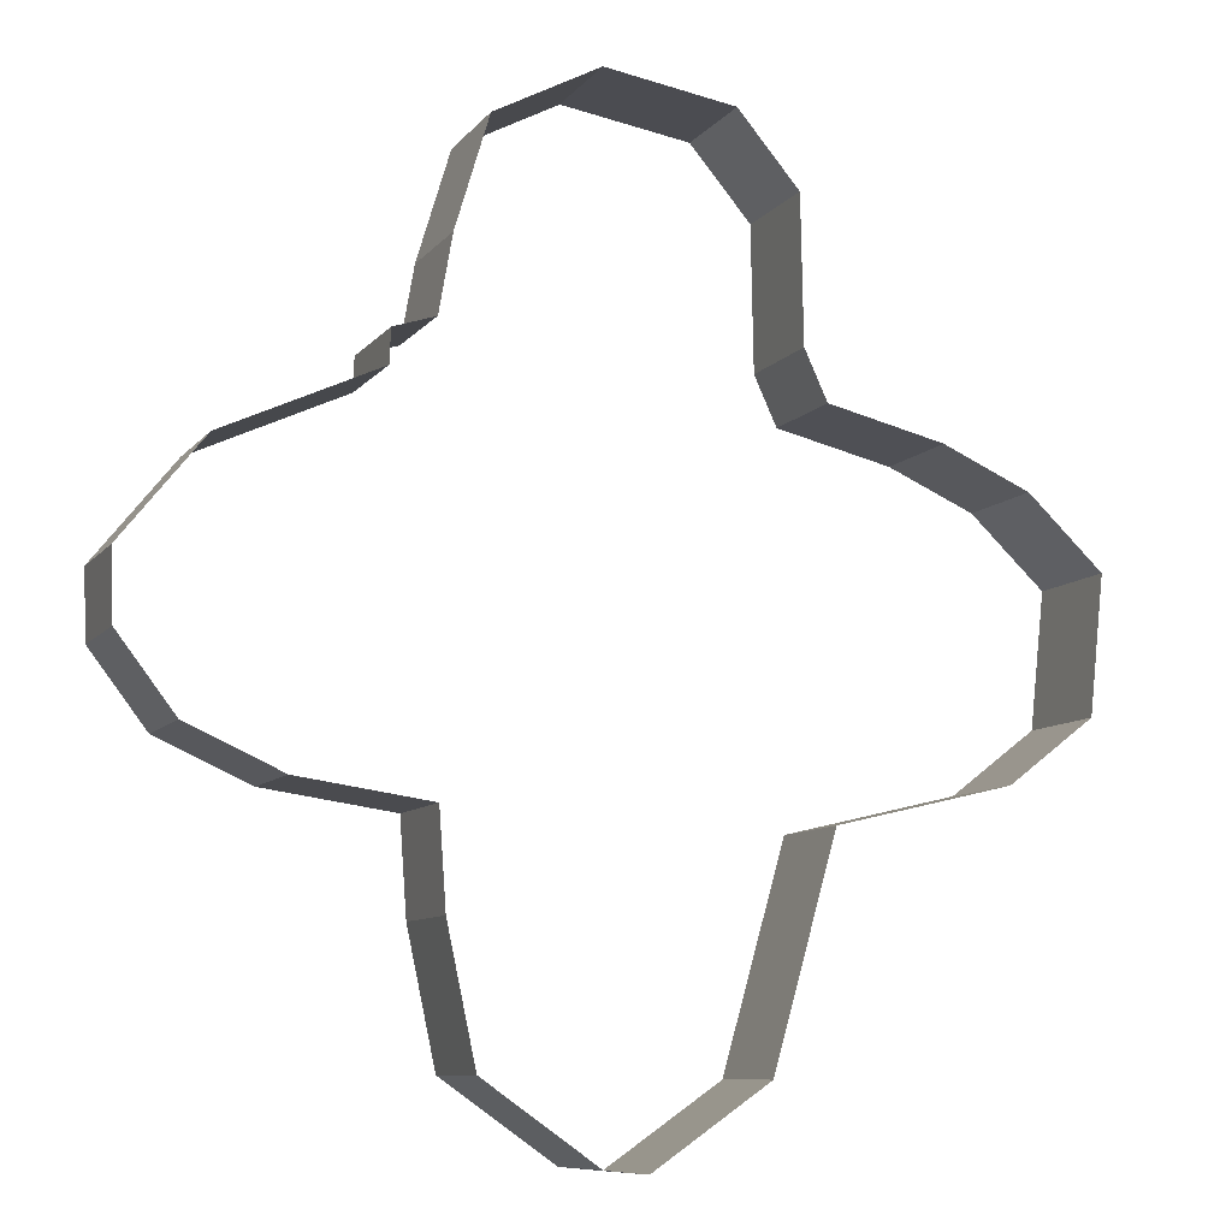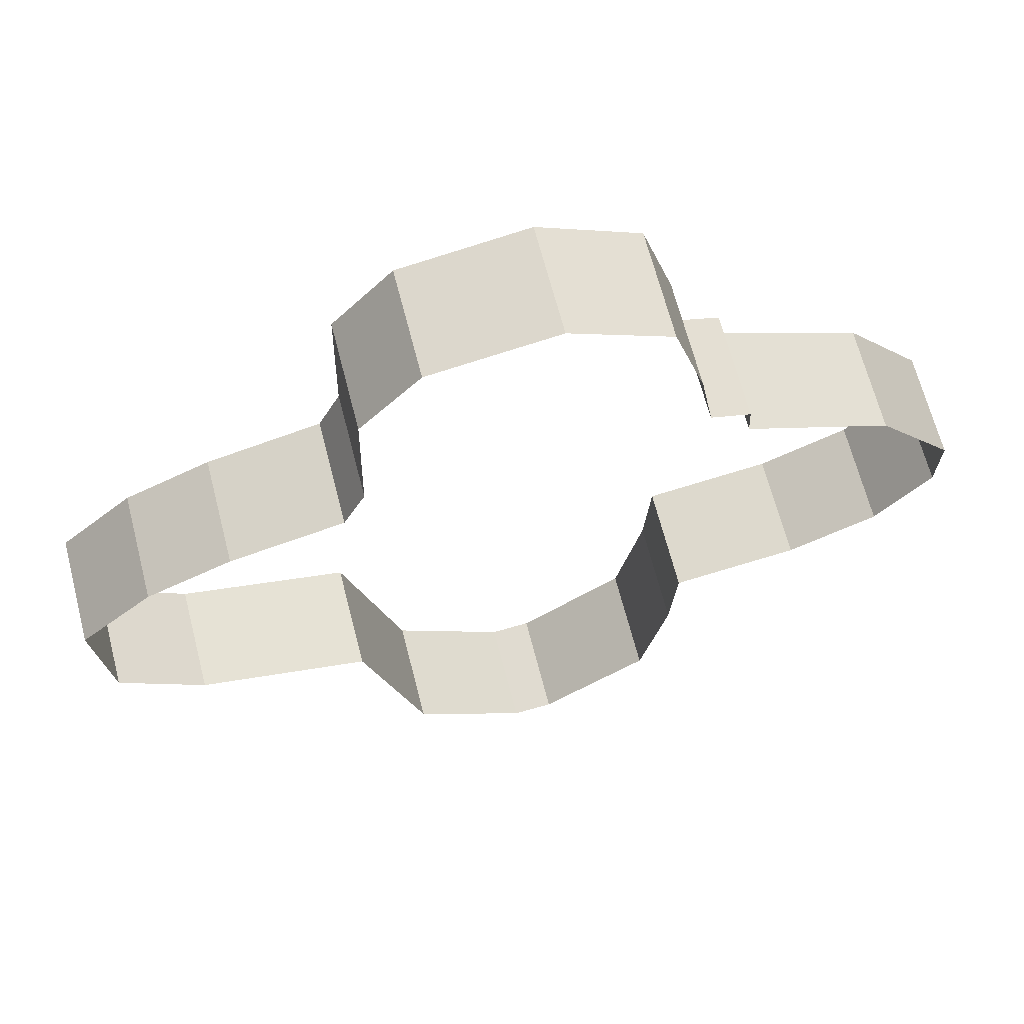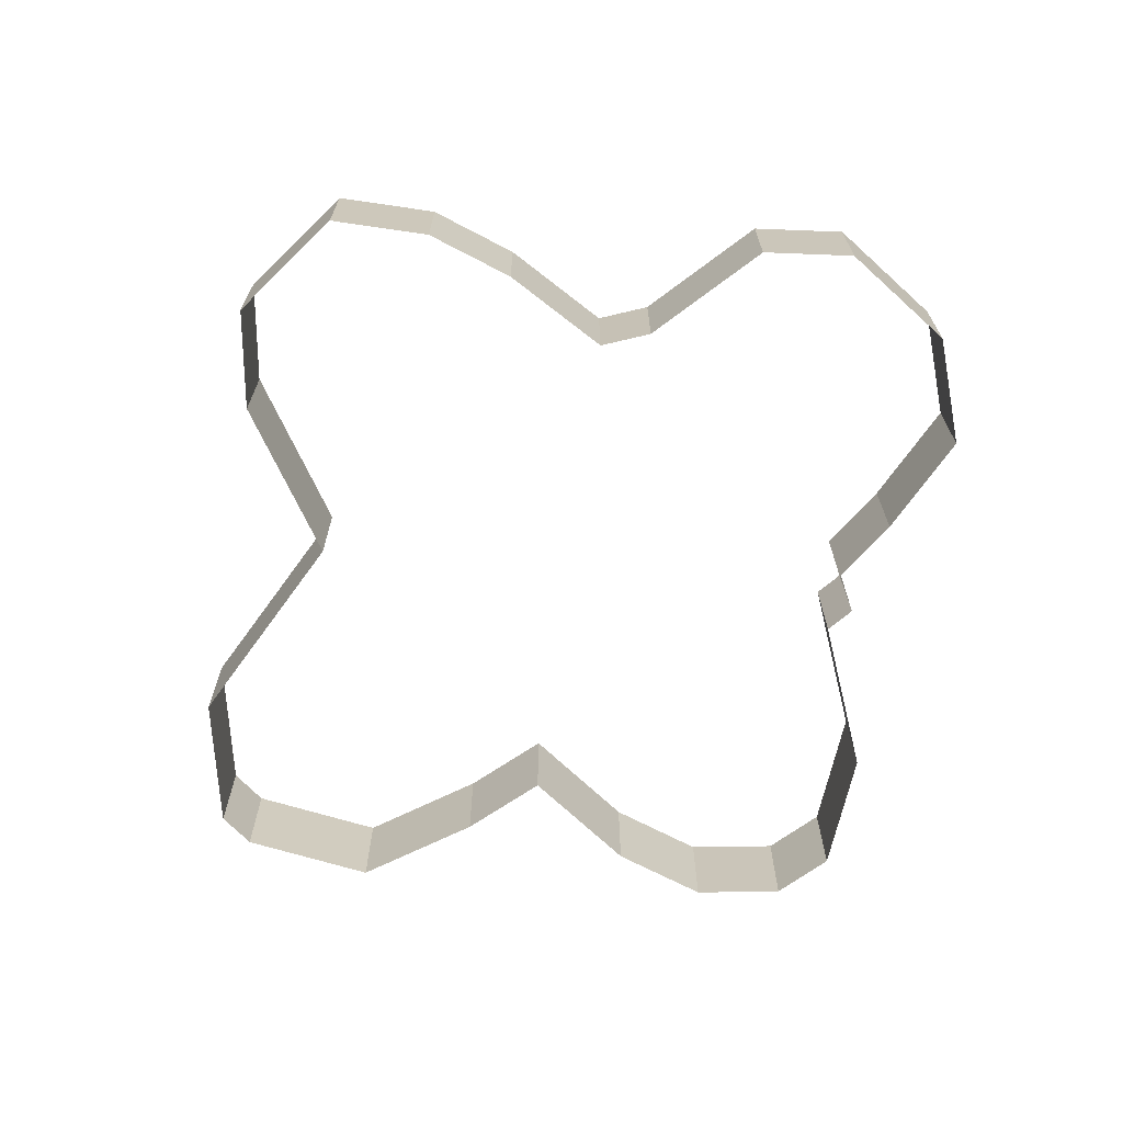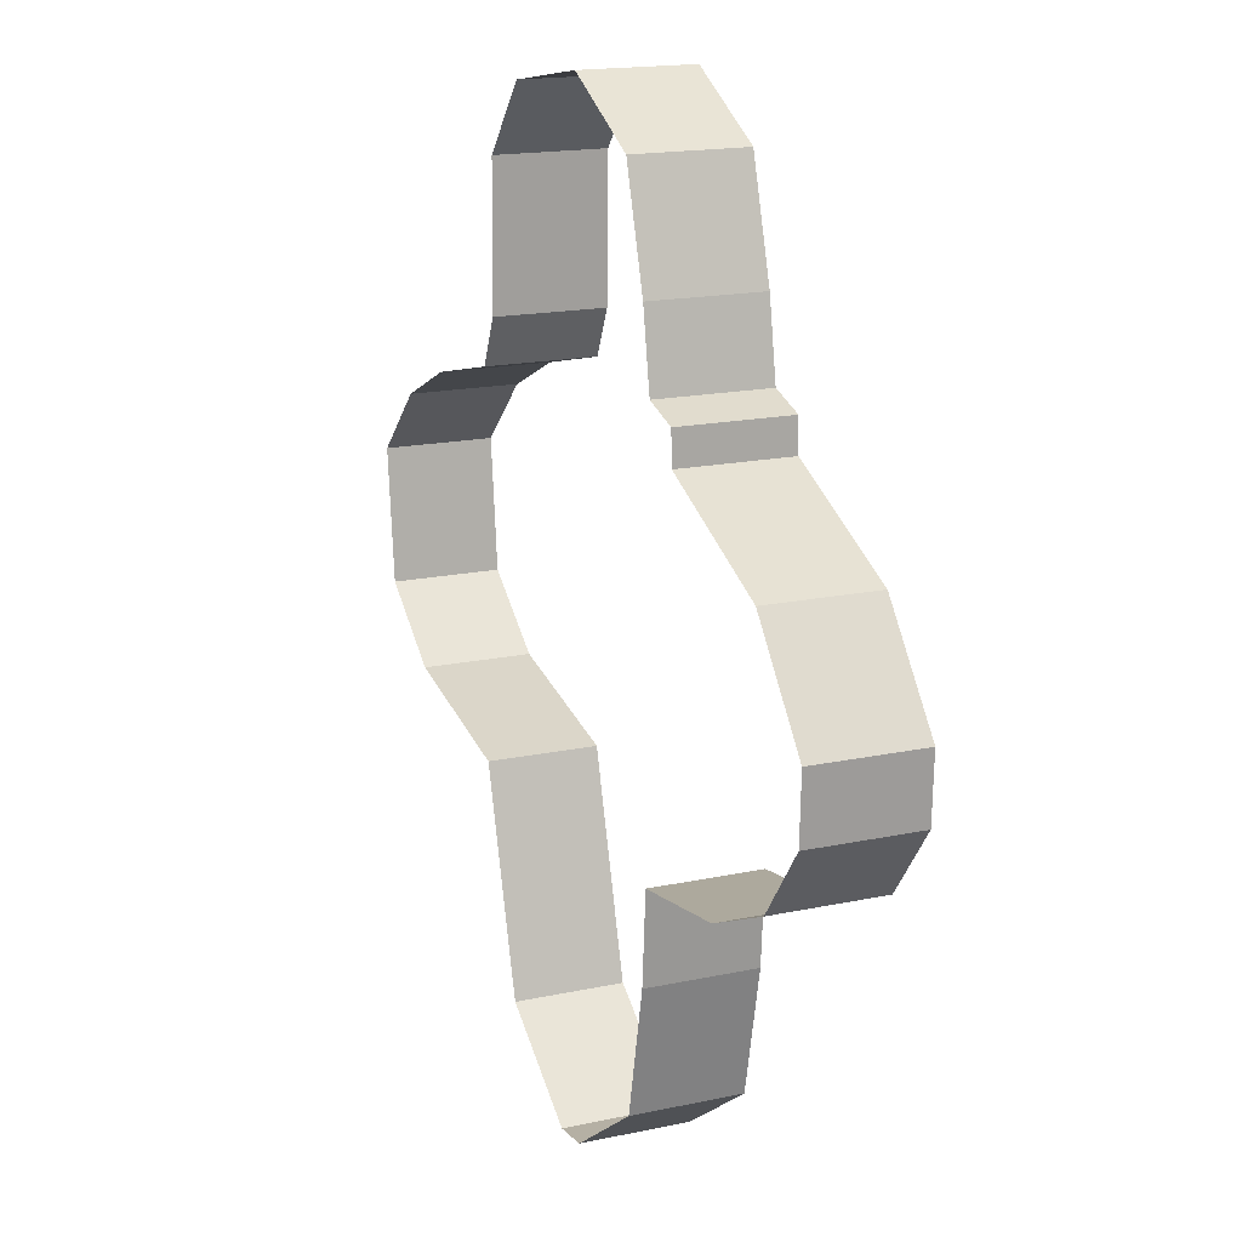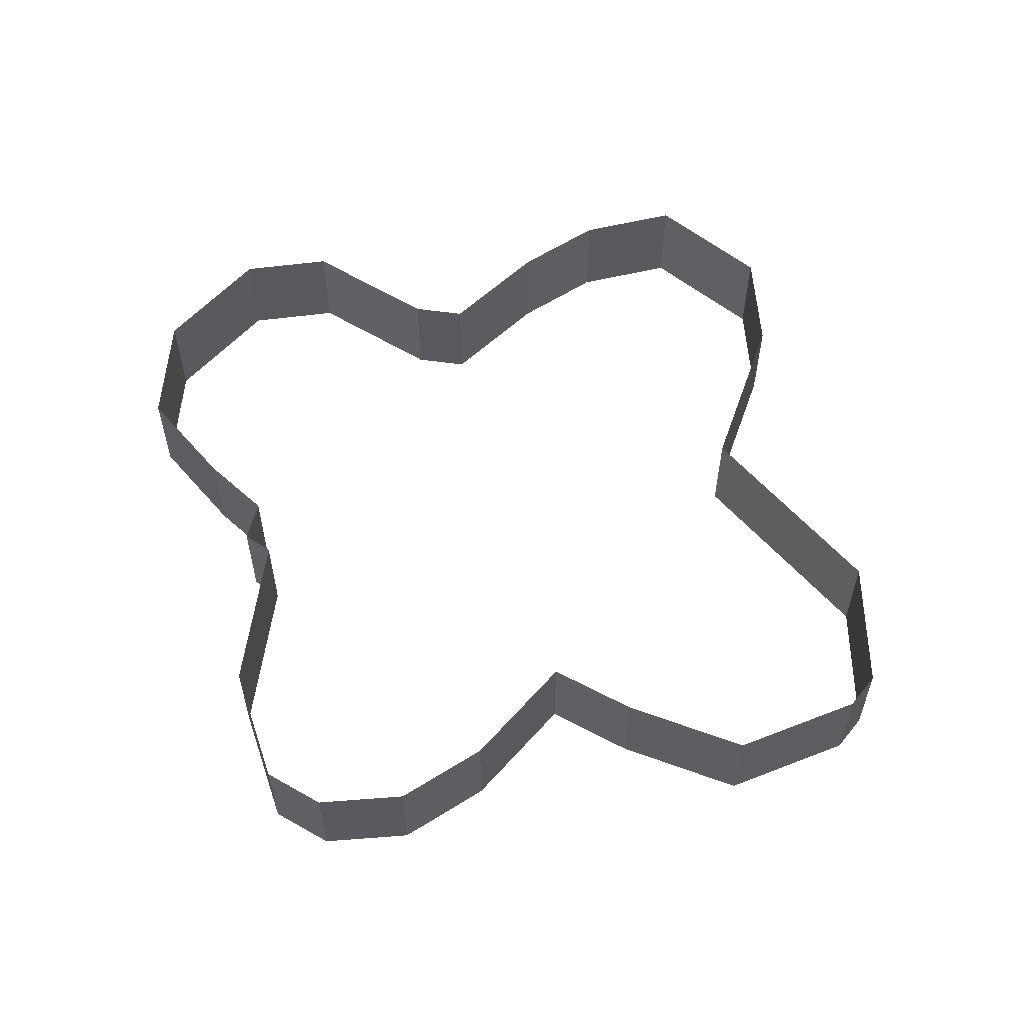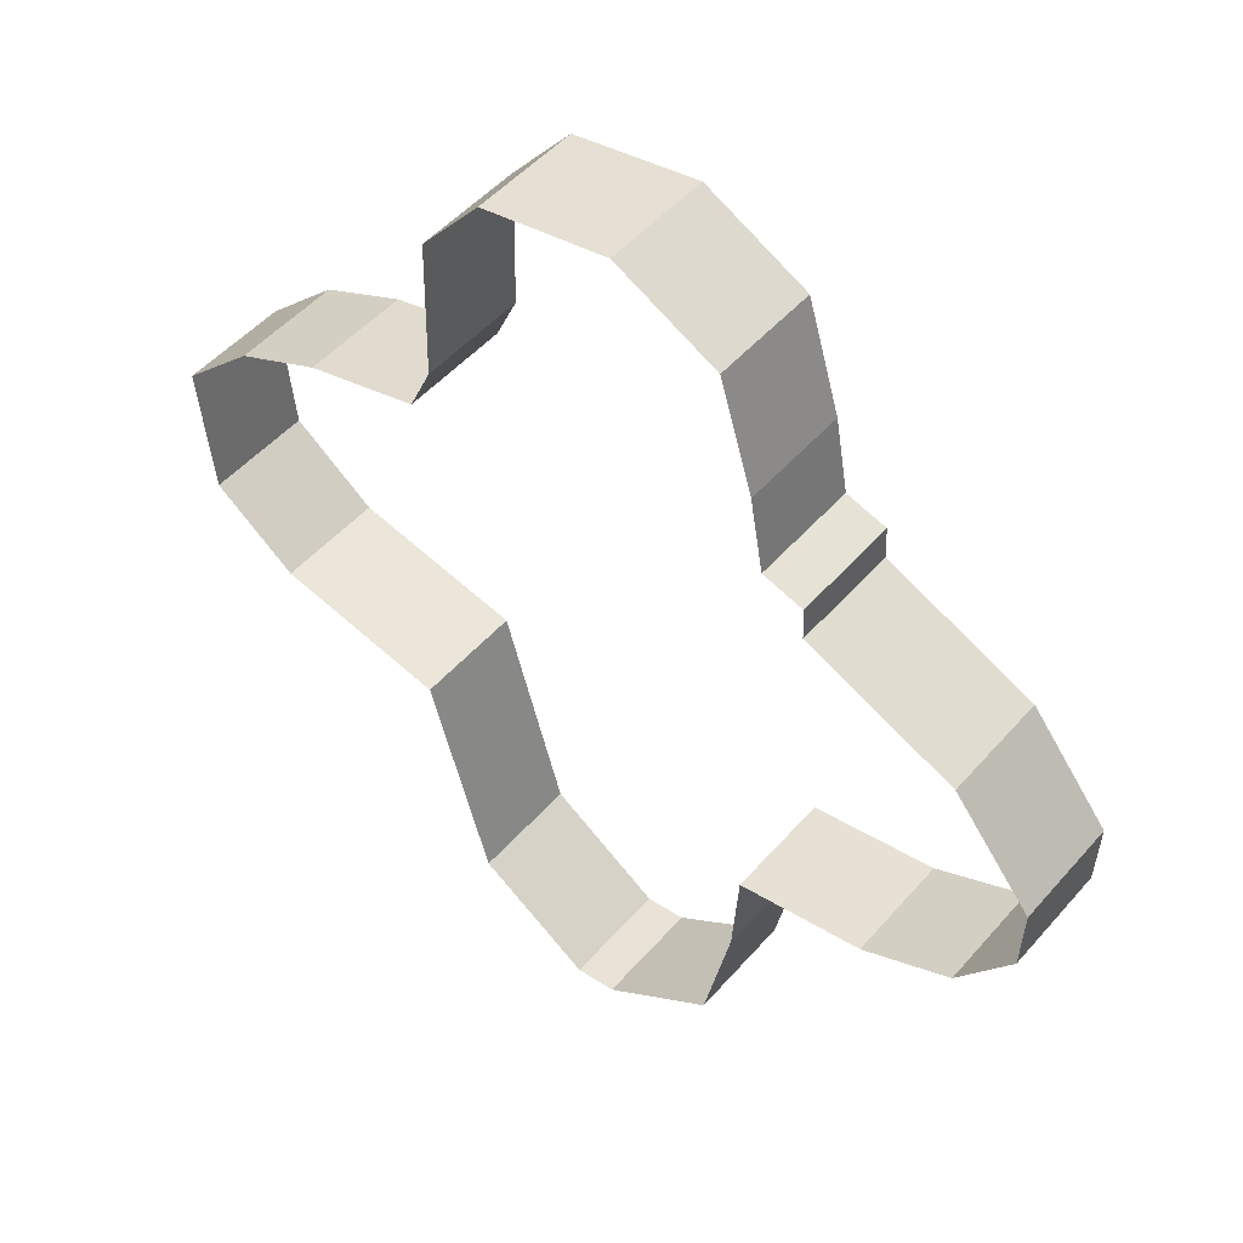
<metadata>
{"format":"obj","ext":"obj","renderer":"f3d","projection":"perspective","resolution":1024,"background":"white","views":[{"elev":-8.9,"azim":158.7,"up":"+Z"},{"elev":65.9,"azim":-14.4,"up":"+Z"},{"elev":-69.1,"azim":-51.8,"up":"+Y"},{"elev":17.0,"azim":66.6,"up":"+Z"},{"elev":58.8,"azim":122.8,"up":"+Y"},{"elev":49.1,"azim":39.0,"up":"+Z"}]}
</metadata>
<code>
o island6_collider1
g PolyShape
v 1.694 0 38.28
v -3.441 0 37.43
v 1.694 4.391 38.28
v -3.441 4.391 37.43
v -5.876 0 34.57
v -5.876 4.391 34.57
v -5.982 0 28.85
v -5.982 4.391 28.85
v 5.824 0 36.11
v 5.824 4.391 36.11
v 7.147 0 31.71
v 7.147 4.391 31.71
v 7.676 0 28.69
v 7.676 4.391 28.69
v -6.882 0 26.89
v -6.882 4.391 26.89
v 9.371 0 26.84
v 9.318 0 28.16
v 9.371 4.391 26.84
v 9.318 4.391 28.16
v -17.89 0 21.44
v -17.31 0 16.09
v -17.89 4.391 21.44
v -17.31 4.391 16.09
v -14.93 0 24.25
v -14.93 4.391 24.25
v -13.92 0 13.5
v -13.92 4.391 13.5
v -11.49 0 25.78
v -11.49 4.391 25.78
v -7.041 0 11.86
v -7.041 4.391 11.86
v -4.553 0 3.124
v 0 0 0
v -4.553 4.391 3.124
v 0 4.391 0
v 1.641 0 0.1588
v 1.641 4.391 0.1588
v 6.088 0 3.282
v 6.088 4.391 3.282
v 7.2 0 8.471
v 7.2 4.391 8.471
v 7.465 0 12.18
v 7.465 4.391 12.18
v 12.6 0 12.92
v 12.6 4.391 12.92
v 15.41 0 24.09
v 15.41 4.391 24.09
v 16.25 0 14.56
v 16.25 4.391 14.56
v 18.48 0 17.47
v 18.48 4.391 17.47
v 18.58 0 20.12
v 18.58 4.391 20.12
f 3 4 2 1
f 4 6 5 2
f 6 8 7 5
f 10 3 1 9
f 12 10 9 11
f 14 12 11 13
f 8 16 15 7
f 19 20 18 17
f 20 14 13 18
f 23 24 22 21
f 26 23 21 25
f 24 28 27 22
f 30 26 25 29
f 28 32 31 27
f 16 30 29 15
f 35 36 34 33
f 36 38 37 34
f 38 40 39 37
f 40 42 41 39
f 32 35 33 31
f 42 44 43 41
f 44 46 45 43
f 48 19 17 47
f 46 50 49 45
f 50 52 51 49
f 52 54 53 51
f 54 48 47 53

</code>
